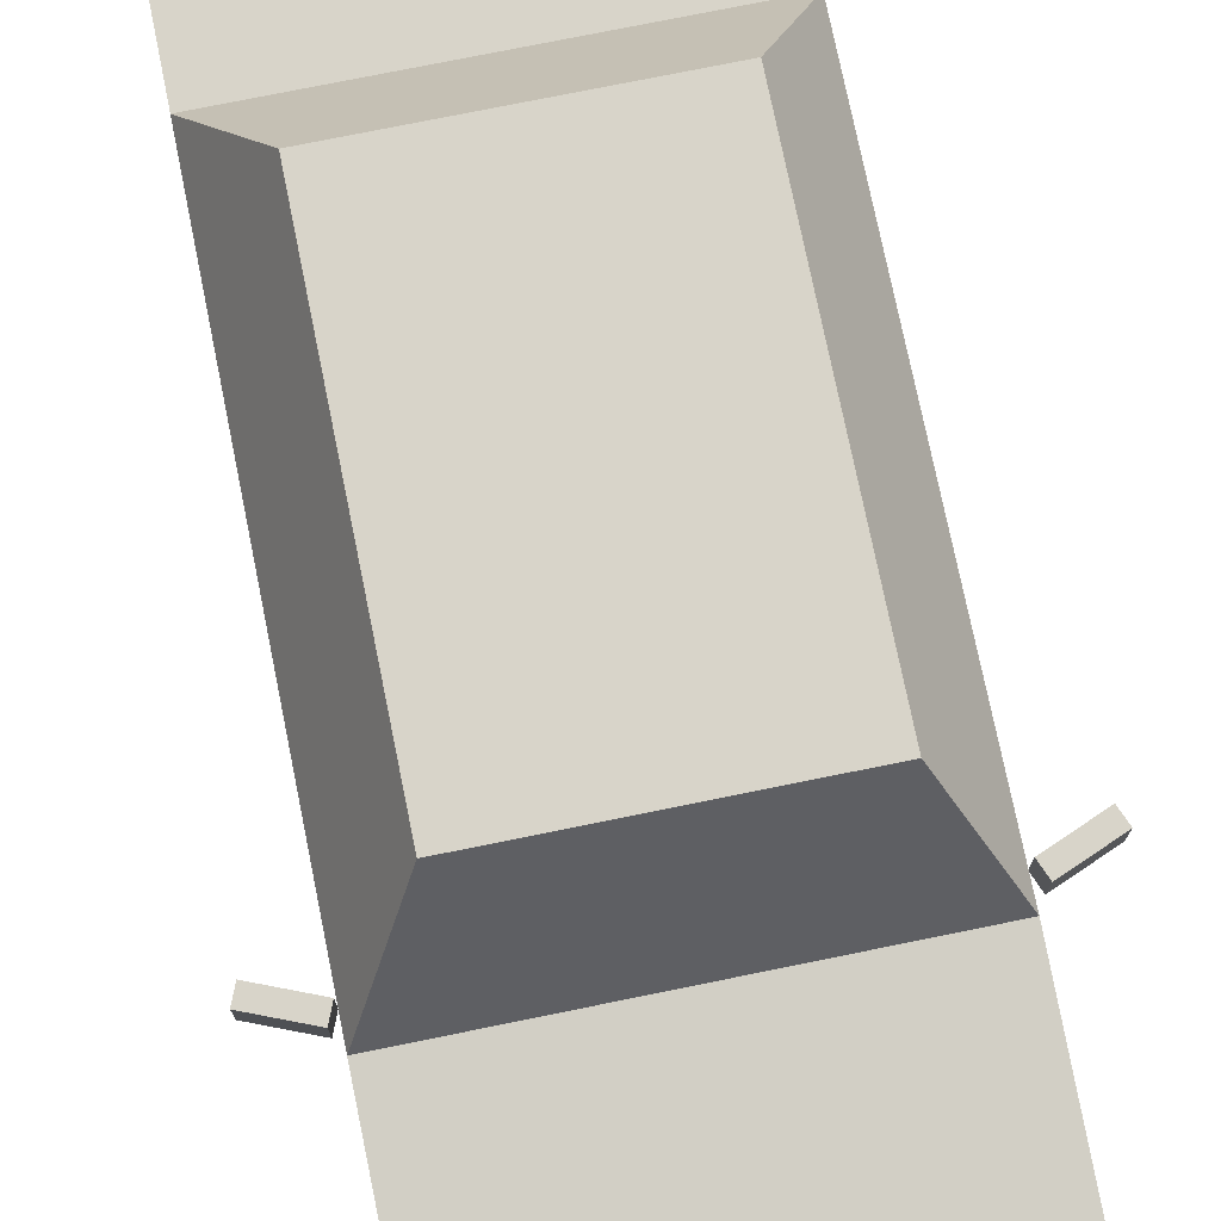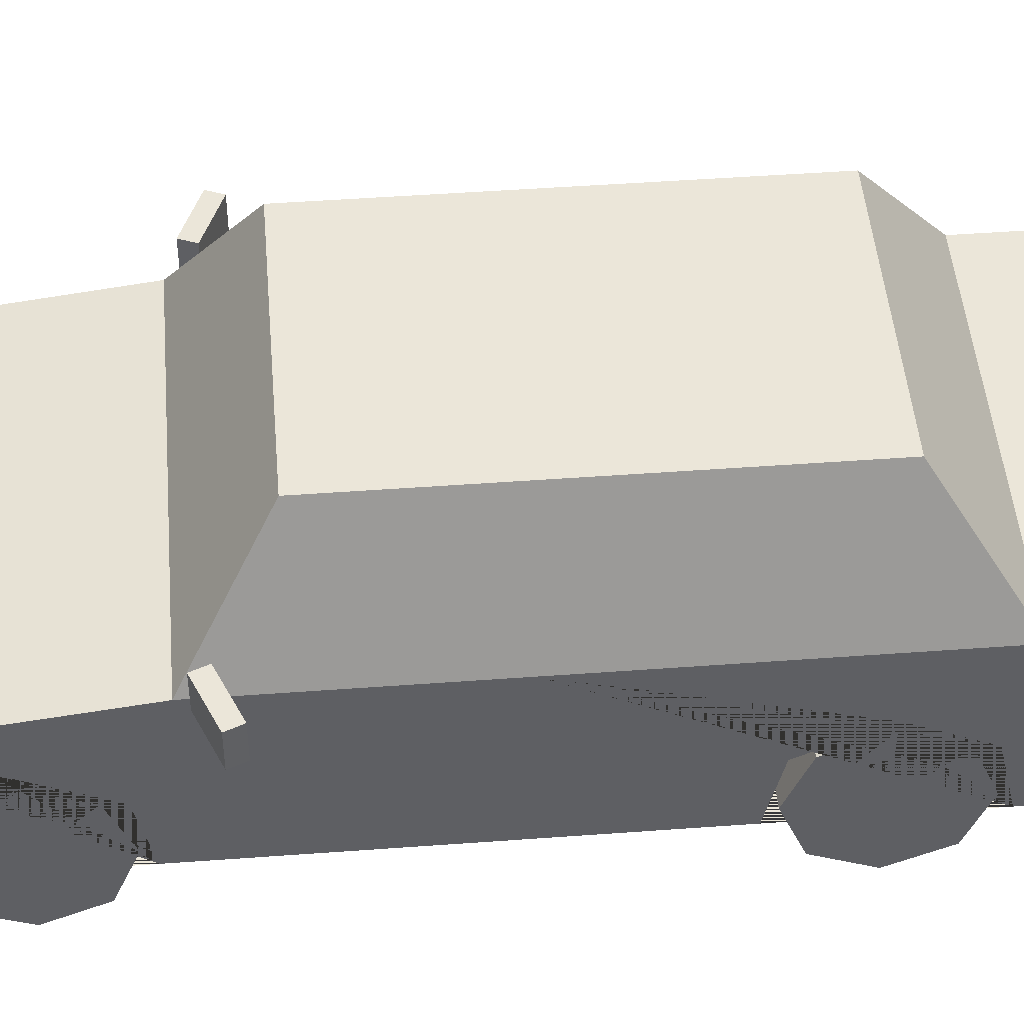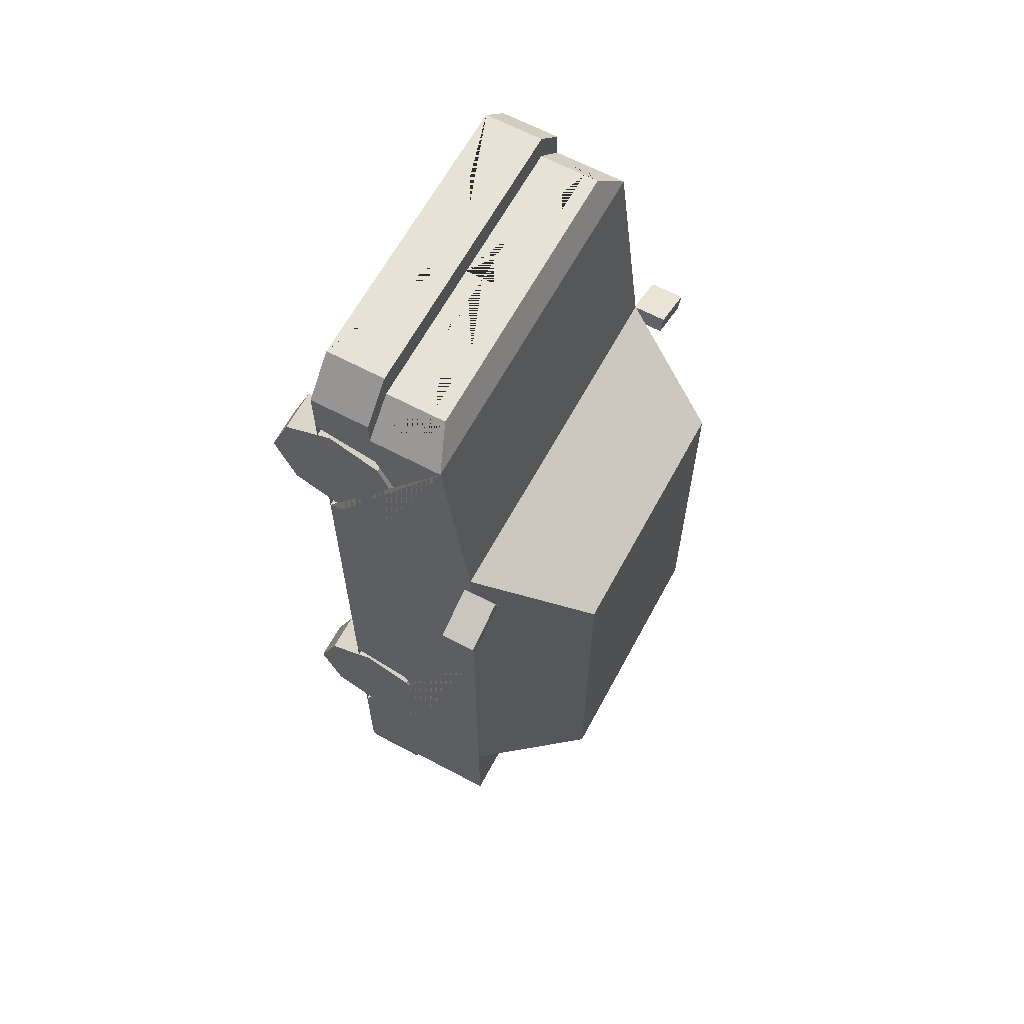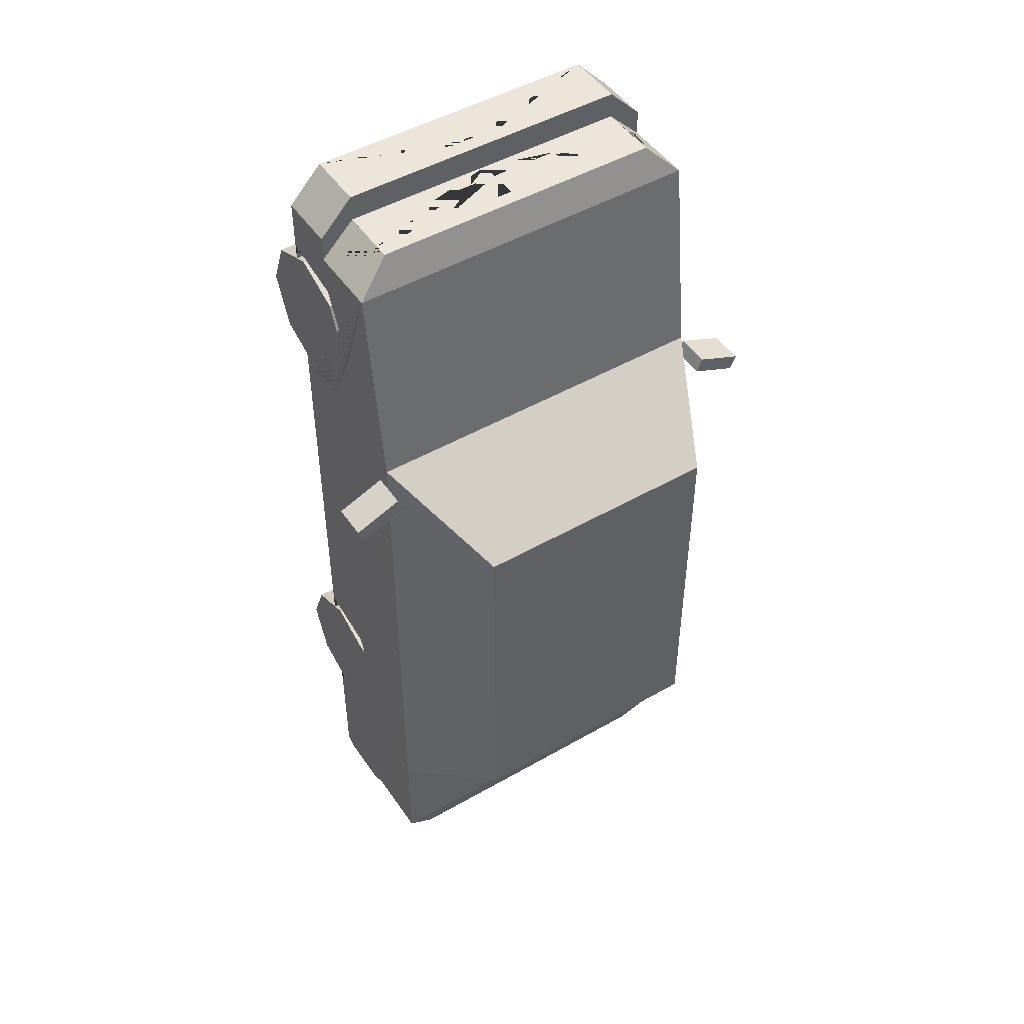
<metadata>
{"format":"obj","ext":"obj","renderer":"f3d","projection":"perspective","resolution":1024,"background":"white","views":[{"elev":75.2,"azim":-11.5,"up":"+Y"},{"elev":47.2,"azim":85.2,"up":"+Y"},{"elev":63.7,"azim":118.3,"up":"+Z"},{"elev":48.1,"azim":147.2,"up":"+Z"}]}
</metadata>
<code>
v 0.3232 0.3102 -0.4233
v 0.3232 0.392 -0.5976
v 0.3232 0.3102 -0.7718
v 0.3232 0.3102 0.9888
v 0.3232 0.392 0.8145
v 0.3232 0.3102 0.6402
v 0.437 0.5841 0.5375
v 0.4743 0.1469 0.5521
v 0.4743 0.5611 -0.82
v 0.4743 0.1469 -0.82
v 0.3157 0.8303 0.382
v 0.3303 0.8534 -0.62
v 0.4743 0.5611 -1.122
v 0.3859 0.5307 -1.211
v 0.3859 0.1469 -1.211
v 0.4743 0.1469 -1.122
v 0.3863 0.46 1.176
v 0.4743 0.4928 1.089
v 0.4743 0.1469 1.089
v 0.3863 0.1469 1.176
v 0.4743 0.3079 -1.122
v 0.3859 0.3079 -1.211
v 0.4622 0.1469 -1.187
v 0.3859 0.1469 -1.275
v 0.4622 0.3079 -1.187
v 0.3859 0.3079 -1.275
v 0.4743 0.3022 1.089
v 0.3863 0.3022 1.176
v 0.3863 0.3022 1.246
v 0.3863 0.1469 1.246
v 0.4743 0.1469 1.154
v 0.4743 0.3022 1.154
v 0.3303 0.8534 0.3675
v 0.4743 0.5611 0.5521
v 0.4743 0.392 0.8145
v 0.4743 0.3102 0.6402
v 0.4743 0.3102 0.9888
v 0.3232 0.1469 0.8145
v 0.3232 0.1469 0.6031
v 0.4743 0.1469 0.6031
v 0.3232 0.1469 1.026
v 0.4743 0.1469 1.026
v 0.4743 0.392 -0.5976
v 0.4743 0.3102 -0.7718
v 0.4743 0.3102 -0.4233
v 0.3232 0.1469 -0.5976
v 0.3232 0.1469 -0.809
v 0.4743 0.1469 -0.809
v 0.3232 0.1469 -0.3862
v 0.4743 0.1469 -0.3862
v 0.3863 0.4224 1.176
v 0.3863 0.3467 1.176
v 0.2288 0.4224 1.176
v 0.1961 0.3467 1.176
v 0.1902 0.4224 1.176
v 0.1754 0.3467 1.176
v 0.4365 0.4224 1.126
v 0.4365 0.3467 1.126
v 0.4743 0.5611 -0.5748
v 0.3303 0.8534 -0.3967
v 0.4743 0.5611 -0.01228
v 0.3303 0.8534 -0.06276
v 0.4618 0.5864 0.51
v 0.4618 0.5864 0.003836
v 0.3428 0.828 -0.03789
v 0.3428 0.828 0.3574
v 0.3428 0.828 -0.08131
v 0.4618 0.5864 -0.03959
v 0.4618 0.5864 -0.5312
v 0.3428 0.828 -0.3841
v 0.3154 0.8312 -0.6352
v 0.4376 0.5832 -0.8049
v 0.4743 0.1469 -0.01228
v 0.3859 0.3601 -1.211
v 0.3859 0.4918 -1.211
v 0.2919 0.4412 -1.211
v 0.2919 0.3601 -1.211
v 0.4308 0.3601 -1.166
v 0.4308 0.4918 -1.166
v 0.2919 0.3926 -1.211
v 0.4308 0.3926 -1.166
v 0.3859 0.3926 -1.211
v 0.07061 0.4476 -1.211
v 0.07061 0.3791 -1.211
v 0.1759 0.4608 -1.211
v 0.1129 0.3664 -1.211
v 0.4092 0.4224 1.154
v 0.4092 0.3467 1.154
v 0.07436 0.2627 1.246
v 0.07436 0.1837 1.246
v -0.3232 0.3102 -0.4233
v -0.3232 0.392 -0.5976
v -0.3232 0.3102 -0.7718
v -0.3232 0.3102 0.9888
v -0.3232 0.392 0.8145
v -0.3232 0.3102 0.6402
v -0.437 0.5841 0.5375
v -0.4743 0.1469 0.5521
v -0.4743 0.5611 -0.82
v -0.4743 0.1469 -0.82
v -0.3157 0.8303 0.382
v -0.3303 0.8534 -0.62
v 0 0.5611 0.5521
v 0 0.8534 0.3675
v 0 0.5611 -0.82
v 0 0.5307 -1.211
v 0 0.8534 -0.62
v 0 0.1469 -1.211
v 0 0.46 1.176
v 0 0.1469 1.176
v 0 0.1469 0.5521
v 0 0.1469 -0.82
v -0.4743 0.5611 -1.122
v -0.3859 0.5307 -1.211
v -0.3859 0.1469 -1.211
v -0.4743 0.1469 -1.122
v -0.3863 0.46 1.176
v -0.4743 0.4928 1.089
v -0.4743 0.1469 1.089
v -0.3863 0.1469 1.176
v -0.4743 0.3079 -1.122
v -0.3859 0.3079 -1.211
v 0 0.3079 -1.211
v -0.4622 0.1469 -1.187
v -0.3859 0.1469 -1.275
v -0.4622 0.3079 -1.187
v 0 0.1469 -1.275
v -0.3859 0.3079 -1.275
v 0 0.3079 -1.275
v 0 0.3022 1.176
v -0.4743 0.3022 1.089
v -0.3863 0.3022 1.176
v 0 0.3022 1.246
v 0 0.1469 1.246
v -0.3863 0.3022 1.246
v -0.3863 0.1469 1.246
v -0.4743 0.1469 1.154
v -0.4743 0.3022 1.154
v 0 0.4928 1.089
v -0.3303 0.8534 0.3675
v -0.4743 0.5611 0.5521
v 0 0.8303 0.382
v 0 0.5841 0.5375
v 0 0.5611 -1.122
v -0.4743 0.392 0.8145
v -0.4743 0.3102 0.6402
v -0.4743 0.3102 0.9888
v -0.3232 0.1469 0.8145
v -0.3232 0.1469 0.6031
v -0.4743 0.1469 0.6031
v -0.3232 0.1469 1.026
v -0.4743 0.1469 1.026
v -0.4743 0.392 -0.5976
v -0.4743 0.3102 -0.7718
v -0.4743 0.3102 -0.4233
v -0.3232 0.1469 -0.5976
v -0.3232 0.1469 -0.809
v -0.4743 0.1469 -0.809
v -0.3232 0.1469 -0.3862
v -0.4743 0.1469 -0.3862
v -0.3863 0.4224 1.176
v -0.3863 0.3467 1.176
v -0.2288 0.4224 1.176
v -0.1961 0.3467 1.176
v 0 0.4224 1.176
v 0 0.3467 1.176
v -0.1902 0.4224 1.176
v -0.1754 0.3467 1.176
v -0.4365 0.4224 1.126
v -0.4365 0.3467 1.126
v -0.4743 0.5611 -0.5748
v -0.3303 0.8534 -0.3967
v -0.4743 0.5611 -0.01228
v -0.3303 0.8534 -0.06276
v -0.4618 0.5864 0.51
v -0.4618 0.5864 0.003836
v -0.3428 0.828 -0.03789
v -0.3428 0.828 0.3574
v -0.3428 0.828 -0.08131
v -0.4618 0.5864 -0.03959
v -0.4618 0.5864 -0.5312
v -0.3428 0.828 -0.3841
v -0.3154 0.8312 -0.6352
v -0.4376 0.5832 -0.8049
v 0 0.5832 -0.8049
v 0 0.8312 -0.6352
v -0.4743 0.1469 -0.01228
v -0.3859 0.3601 -1.211
v -0.3859 0.4918 -1.211
v -0.2919 0.4412 -1.211
v -0.2919 0.3601 -1.211
v -0.4308 0.3601 -1.166
v -0.4308 0.4918 -1.166
v -0.2919 0.3926 -1.211
v -0.4308 0.3926 -1.166
v -0.3859 0.3926 -1.211
v -0 0.3791 -1.211
v -0 0.4476 -1.211
v -0.07061 0.4476 -1.211
v -0.07061 0.3791 -1.211
v 0 0.4608 -1.211
v 0 0.3664 -1.211
v -0.1759 0.4608 -1.211
v -0.1129 0.3664 -1.211
v -0.4092 0.4224 1.154
v -0.4092 0.3467 1.154
v 0 0.2627 1.246
v 0 0.1837 1.246
v -0.07436 0.2627 1.246
v -0.07436 0.1837 1.246
v -0.4899 0.5519 0.5238
v -0.4899 0.642 0.5238
v -0.4745 0.5519 0.4863
v -0.4745 0.642 0.4863
v -0.6115 0.5519 0.4738
v -0.6115 0.642 0.4738
v -0.5961 0.5519 0.4363
v -0.5961 0.642 0.4363
v 0.4899 0.5519 0.5238
v 0.4899 0.642 0.5238
v 0.4745 0.5519 0.4863
v 0.4745 0.642 0.4863
v 0.6115 0.5519 0.4738
v 0.6115 0.642 0.4738
v 0.5961 0.5519 0.4363
v 0.5961 0.642 0.4363
f 1 2 43 45
f 2 3 44 43
f 3 47 48 44
f 4 5 35 37
f 5 6 36 35
f 6 39 40 36
f 27 28 29 32
f 13 14 106 144
f 63 64 65 66
f 7 11 142 143
f 33 62 60 12 107 104
f 18 27 19 42 37 35 36 40 8 34
f 71 72 185 186
f 15 16 10 112 108
f 9 10 16 21 13
f 10 48 47 46 49 50 73 8 111 112
f 22 21 25 26
f 14 75 76 80 77 74 22 123 202 86 85 201 106
f 17 51 87 57 58 88 52 28 27 18
f 18 34 103 139
f 21 22 74 78 81 79 75 14 13
f 21 16 23 25
f 24 26 25 23
f 129 26 24 127
f 16 15 24 23
f 123 22 26 129
f 15 108 127 24
f 30 29 133 207 89 90 208 134
f 110 20 30 134
f 130 28 52 54 53 51 17 109 165 55 56 166
f 32 29 30 31
f 19 27 32 31
f 28 130 133 29
f 20 19 31 30
f 17 18 139 109
f 11 7 34 33
f 142 11 33 104
f 7 143 103 34
f 9 13 144 105
f 38 4 41
f 38 5 4
f 38 6 5
f 41 4 37 42
f 39 6 38
f 46 1 49
f 46 2 1
f 46 3 2
f 49 1 45 50
f 47 3 46
f 8 40 39 38 41 42 19 20 110 111
f 51 53 54 52
f 166 56 55 165
f 52 88 87 51
f 60 59 9 12
f 67 68 69 70
f 34 61 64 63
f 61 62 65 64
f 62 33 66 65
f 33 34 63 66
f 62 61 68 67
f 61 59 69 68
f 59 60 70 69
f 60 62 67 70
f 12 9 72 71
f 9 105 185 72
f 107 12 71 186
f 61 34 8 73
f 74 77 80 82
f 75 79 81 82
f 82 80 76 75
f 82 81 78 74
f 198 83 84 197
f 201 85 86 202 197 84 83 198
f 87 88 58 57
f 61 73 50 45 43 44 48 10 9 59
f 208 90 89 207
f 91 155 153 92
f 92 153 154 93
f 93 154 158 157
f 94 147 145 95
f 95 145 146 96
f 96 146 150 149
f 131 138 135 132
f 113 144 106 114
f 175 178 177 176
f 97 143 142 101
f 140 104 107 102 172 174
f 118 141 98 150 146 145 147 152 119 131
f 183 186 185 184
f 115 108 112 100 116
f 99 113 121 116 100
f 100 112 111 98 187 160 159 156 157 158
f 122 128 126 121
f 114 106 201 203 204 202 123 122 188 191 194 190 189
f 117 118 131 132 162 206 170 169 205 161
f 118 139 103 141
f 121 113 114 189 193 195 192 188 122
f 121 126 124 116
f 125 124 126 128
f 129 127 125 128
f 116 124 125 115
f 123 129 128 122
f 115 125 127 108
f 136 134 208 210 209 207 133 135
f 110 134 136 120
f 130 166 168 167 165 109 117 161 163 164 162 132
f 138 137 136 135
f 119 137 138 131
f 132 135 133 130
f 120 136 137 119
f 117 109 139 118
f 101 140 141 97
f 142 104 140 101
f 97 141 103 143
f 99 105 144 113
f 148 151 94
f 148 94 95
f 148 95 96
f 151 152 147 94
f 149 148 96
f 156 159 91
f 156 91 92
f 156 92 93
f 159 160 155 91
f 157 156 93
f 98 111 110 120 119 152 151 148 149 150
f 161 162 164 163
f 166 165 167 168
f 162 161 205 206
f 172 102 99 171
f 179 182 181 180
f 141 175 176 173
f 173 176 177 174
f 174 177 178 140
f 140 178 175 141
f 174 179 180 173
f 173 180 181 171
f 171 181 182 172
f 172 182 179 174
f 102 183 184 99
f 99 184 185 105
f 107 186 183 102
f 173 187 98 141
f 188 196 194 191
f 189 196 195 193
f 196 189 190 194
f 196 188 192 195
f 198 197 200 199
f 201 198 199 200 197 202 204 203
f 205 169 170 206
f 173 171 99 100 158 154 153 155 160 187
f 208 207 209 210
f 211 213 214 212
f 213 217 218 214
f 217 215 216 218
f 215 211 212 216
f 213 211 215 217
f 218 216 212 214
f 219 220 222 221
f 221 222 226 225
f 225 226 224 223
f 223 224 220 219
f 221 225 223 219
f 226 222 220 224
v 0.3687 0.1837 0.8145
v 0.4743 0.1837 0.8145
v 0.3687 0.1837 0.6321
v 0.4743 0.1837 0.6321
v 0.3687 0.05478 0.6856
v 0.4743 0.05478 0.6856
v 0.3687 0.001365 0.8145
v 0.4743 0.001365 0.8145
v 0.3687 0.05478 0.9434
v 0.4743 0.05478 0.9434
v 0.3687 0.1837 0.9969
v 0.4743 0.1837 0.9969
v 0.3687 0.3127 0.9434
v 0.4743 0.3127 0.9434
v 0.3687 0.3661 0.8145
v 0.4743 0.3661 0.8145
v 0.3687 0.3127 0.6856
v 0.4743 0.3127 0.6856
v 0.4743 0.1008 0.7316
v 0.4743 0.1837 0.6972
v 0.4743 0.06646 0.8145
v 0.4743 0.1008 0.8974
v 0.4743 0.1837 0.9318
v 0.4743 0.2666 0.8974
v 0.4743 0.301 0.8145
v 0.4743 0.2666 0.7316
f 227 229 231
f 228 245 246
f 229 230 232 231
f 227 231 233
f 228 247 245
f 231 232 234 233
f 227 233 235
f 228 248 247
f 233 234 236 235
f 227 235 237
f 228 249 248
f 235 236 238 237
f 227 237 239
f 228 250 249
f 237 238 240 239
f 227 239 241
f 228 251 250
f 239 240 242 241
f 227 241 243
f 228 252 251
f 241 242 244 243
f 227 243 229
f 228 246 252
f 243 244 230 229
f 246 245 232 230
f 245 247 234 232
f 247 248 236 234
f 248 249 238 236
f 249 250 240 238
f 250 251 242 240
f 251 252 244 242
f 252 246 230 244
v -0.3687 0.1837 0.8145
v -0.4743 0.1837 0.8145
v -0.3687 0.1837 0.6321
v -0.4743 0.1837 0.6321
v -0.3687 0.05478 0.6856
v -0.4743 0.05478 0.6856
v -0.3687 0.001365 0.8145
v -0.4743 0.001365 0.8145
v -0.3687 0.05478 0.9434
v -0.4743 0.05478 0.9434
v -0.3687 0.1837 0.9969
v -0.4743 0.1837 0.9969
v -0.3687 0.3127 0.9434
v -0.4743 0.3127 0.9434
v -0.3687 0.3661 0.8145
v -0.4743 0.3661 0.8145
v -0.3687 0.3127 0.6856
v -0.4743 0.3127 0.6856
v -0.4743 0.1008 0.7316
v -0.4743 0.1837 0.6972
v -0.4743 0.06646 0.8145
v -0.4743 0.1008 0.8974
v -0.4743 0.1837 0.9318
v -0.4743 0.2666 0.8974
v -0.4743 0.301 0.8145
v -0.4743 0.2666 0.7316
f 253 257 255
f 254 272 271
f 255 257 258 256
f 253 259 257
f 254 271 273
f 257 259 260 258
f 253 261 259
f 254 273 274
f 259 261 262 260
f 253 263 261
f 254 274 275
f 261 263 264 262
f 253 265 263
f 254 275 276
f 263 265 266 264
f 253 267 265
f 254 276 277
f 265 267 268 266
f 253 269 267
f 254 277 278
f 267 269 270 268
f 253 255 269
f 254 278 272
f 269 255 256 270
f 272 256 258 271
f 271 258 260 273
f 273 260 262 274
f 274 262 264 275
f 275 264 266 276
f 276 266 268 277
f 277 268 270 278
f 278 270 256 272
v 0.3687 0.1837 -0.5976
v 0.4743 0.1837 -0.5976
v 0.3687 0.1837 -0.7799
v 0.4743 0.1837 -0.7799
v 0.3687 0.05478 -0.7265
v 0.4743 0.05478 -0.7265
v 0.3687 0.001365 -0.5976
v 0.4743 0.001365 -0.5976
v 0.3687 0.05478 -0.4686
v 0.4743 0.05478 -0.4686
v 0.3687 0.1837 -0.4152
v 0.4743 0.1837 -0.4152
v 0.3687 0.3127 -0.4686
v 0.4743 0.3127 -0.4686
v 0.3687 0.3661 -0.5976
v 0.4743 0.3661 -0.5976
v 0.3687 0.3127 -0.7265
v 0.4743 0.3127 -0.7265
v 0.4743 0.1008 -0.6805
v 0.4743 0.1837 -0.7148
v 0.4743 0.06646 -0.5976
v 0.4743 0.1008 -0.5146
v 0.4743 0.1837 -0.4803
v 0.4743 0.2666 -0.5146
v 0.4743 0.301 -0.5976
v 0.4743 0.2666 -0.6805
f 279 281 283
f 280 297 298
f 281 282 284 283
f 279 283 285
f 280 299 297
f 283 284 286 285
f 279 285 287
f 280 300 299
f 285 286 288 287
f 279 287 289
f 280 301 300
f 287 288 290 289
f 279 289 291
f 280 302 301
f 289 290 292 291
f 279 291 293
f 280 303 302
f 291 292 294 293
f 279 293 295
f 280 304 303
f 293 294 296 295
f 279 295 281
f 280 298 304
f 295 296 282 281
f 298 297 284 282
f 297 299 286 284
f 299 300 288 286
f 300 301 290 288
f 301 302 292 290
f 302 303 294 292
f 303 304 296 294
f 304 298 282 296
v -0.3687 0.1837 -0.5976
v -0.4743 0.1837 -0.5976
v -0.3687 0.1837 -0.7799
v -0.4743 0.1837 -0.7799
v -0.3687 0.05478 -0.7265
v -0.4743 0.05478 -0.7265
v -0.3687 0.001365 -0.5976
v -0.4743 0.001365 -0.5976
v -0.3687 0.05478 -0.4686
v -0.4743 0.05478 -0.4686
v -0.3687 0.1837 -0.4152
v -0.4743 0.1837 -0.4152
v -0.3687 0.3127 -0.4686
v -0.4743 0.3127 -0.4686
v -0.3687 0.3661 -0.5976
v -0.4743 0.3661 -0.5976
v -0.3687 0.3127 -0.7265
v -0.4743 0.3127 -0.7265
v -0.4743 0.1008 -0.6805
v -0.4743 0.1837 -0.7148
v -0.4743 0.06646 -0.5976
v -0.4743 0.1008 -0.5146
v -0.4743 0.1837 -0.4803
v -0.4743 0.2666 -0.5146
v -0.4743 0.301 -0.5976
v -0.4743 0.2666 -0.6805
f 305 309 307
f 306 324 323
f 307 309 310 308
f 305 311 309
f 306 323 325
f 309 311 312 310
f 305 313 311
f 306 325 326
f 311 313 314 312
f 305 315 313
f 306 326 327
f 313 315 316 314
f 305 317 315
f 306 327 328
f 315 317 318 316
f 305 319 317
f 306 328 329
f 317 319 320 318
f 305 321 319
f 306 329 330
f 319 321 322 320
f 305 307 321
f 306 330 324
f 321 307 308 322
f 324 308 310 323
f 323 310 312 325
f 325 312 314 326
f 326 314 316 327
f 327 316 318 328
f 328 318 320 329
f 329 320 322 330
f 330 322 308 324

</code>
